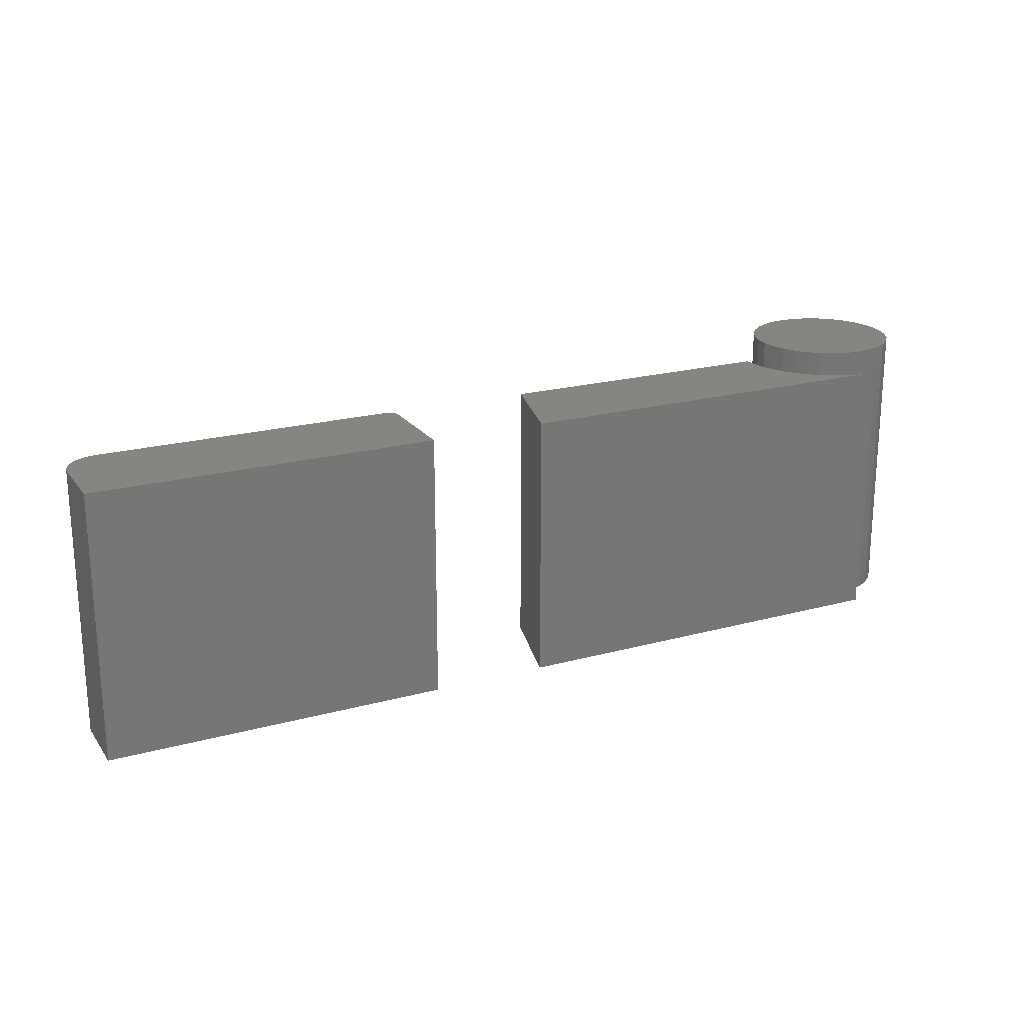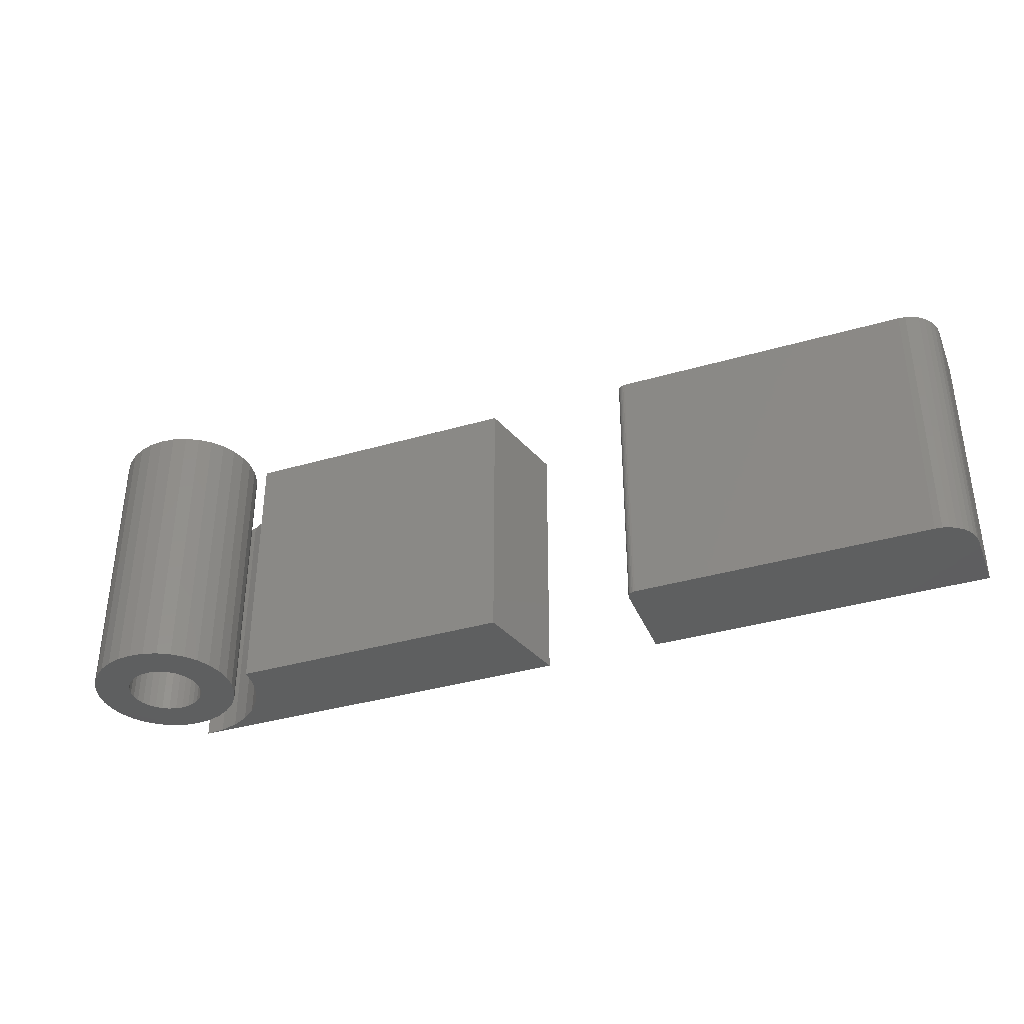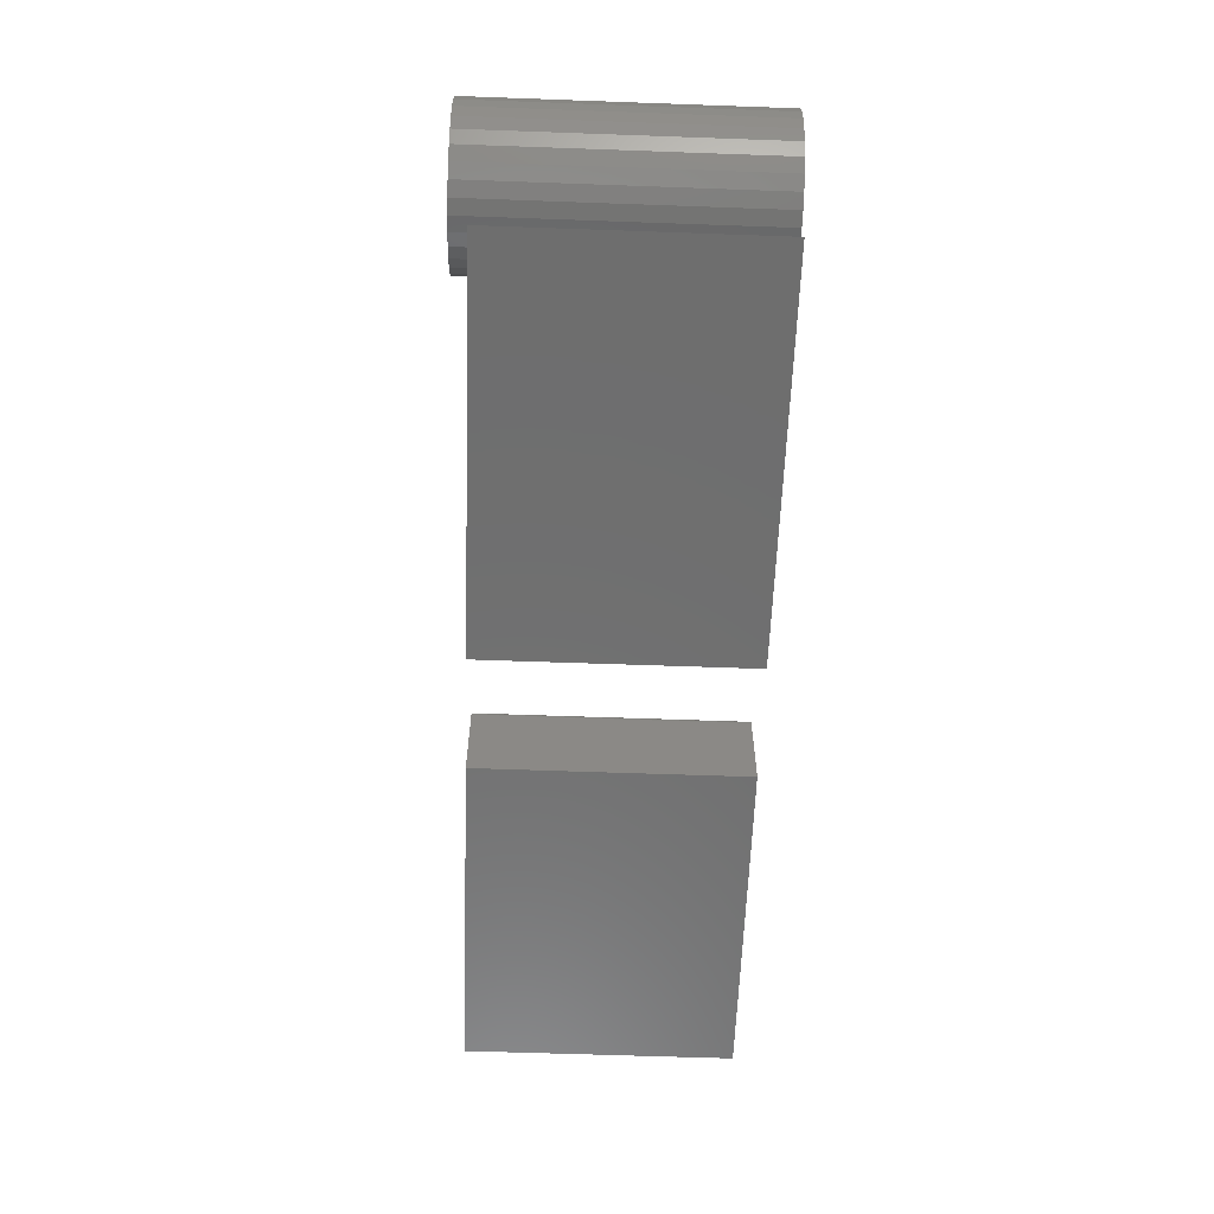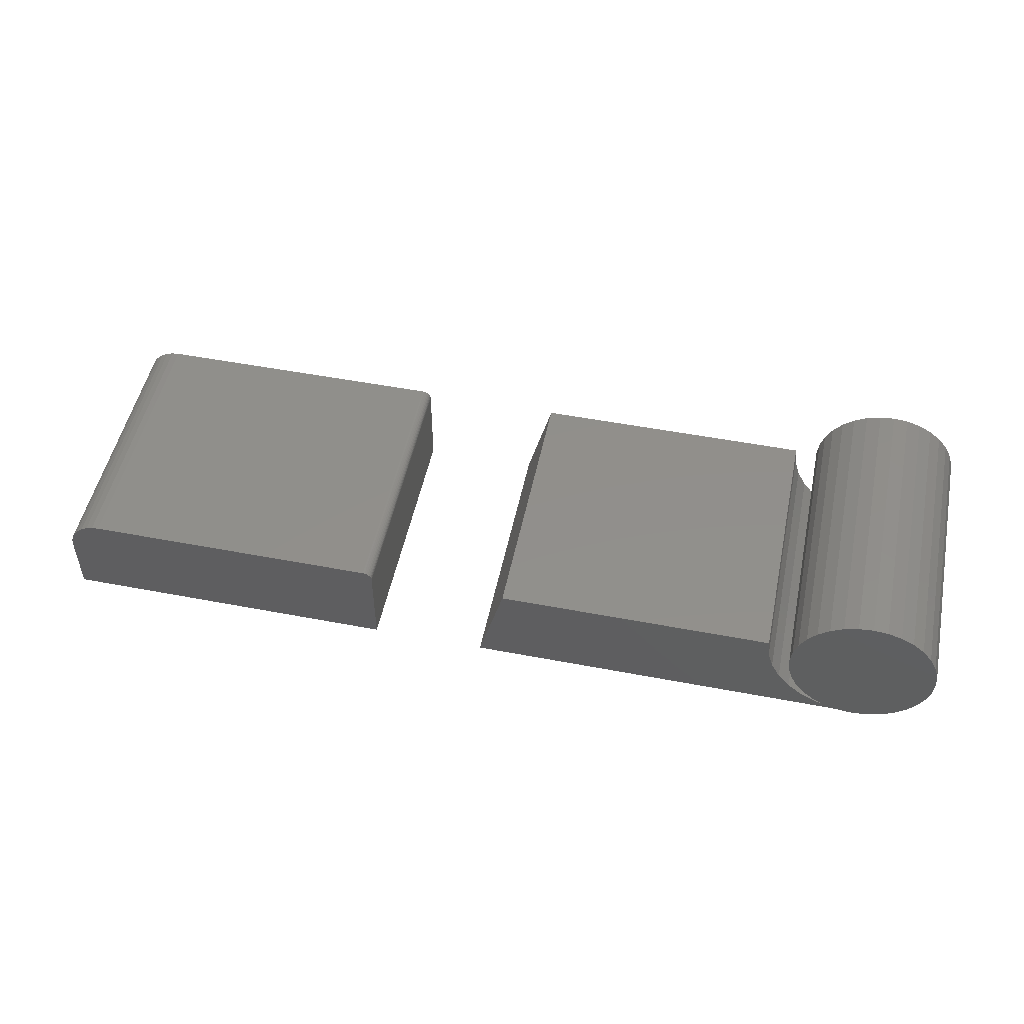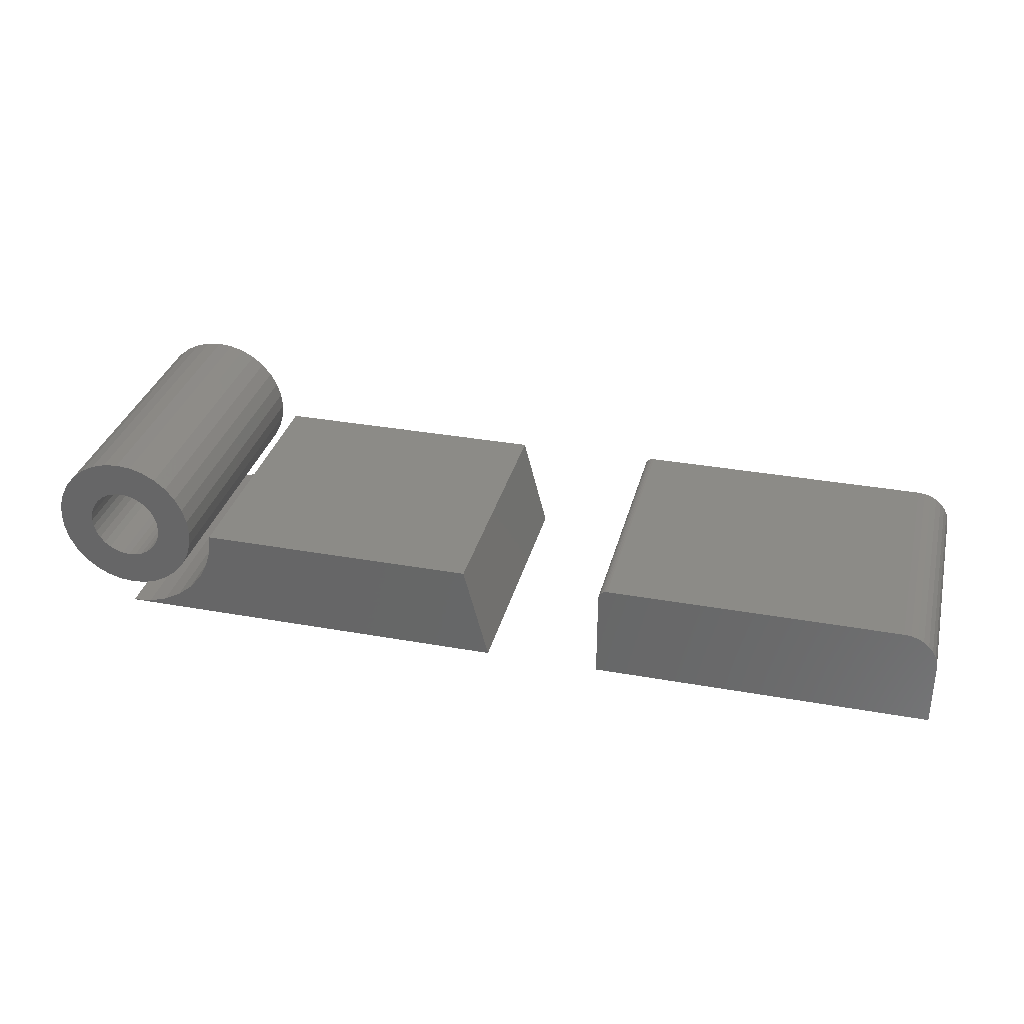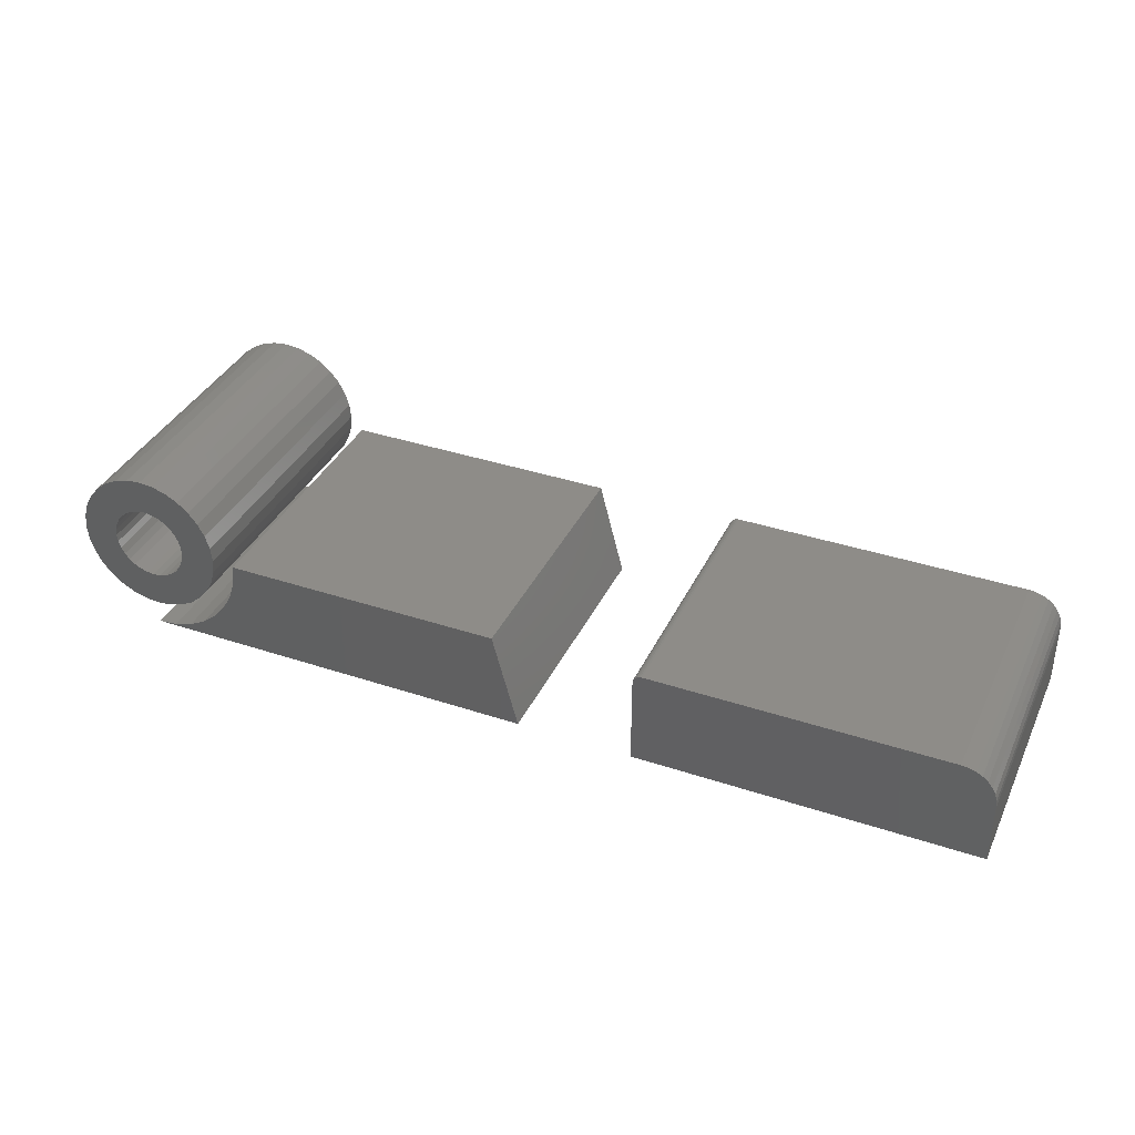
<metadata>
{"format":"stl","ext":"stl","renderer":"f3d","projection":"perspective","resolution":1024,"background":"white","views":[{"elev":21.0,"azim":154.0,"up":"+Y"},{"elev":-36.8,"azim":20.7,"up":"+Y"},{"elev":-60.5,"azim":-92.1,"up":"+Z"},{"elev":50.8,"azim":-168.2,"up":"+Z"},{"elev":32.8,"azim":14.0,"up":"+Z"},{"elev":37.1,"azim":23.2,"up":"+Z"}]}
</metadata>
<code>
# stl→obj: 192 verts, 372 faces
v 0.3516 0.2344 -0.08594
v 0 0.2344 -0.08594
v 0.01661 0.2344 -0.0843
v 0.03257 0.2344 -0.07946
v 0.04729 0.2344 -0.07159
v 0.06019 0.2344 -0.06101
v 0.07077 0.2344 -0.04811
v 0.07864 0.2344 -0.03339
v 0.08348 0.2344 -0.01743
v 0.08512 0.2344 -0.0008224
v 0.3294 0.2344 -0.0008224
v 0.3516 -1.195e-33 -0.08594
v 0.3294 4.725e-18 -0.0008224
v 0.08512 4.725e-18 -0.0008224
v 0.08348 -9.218e-19 -0.01743
v 0.07864 -1.808e-18 -0.03339
v 0.07077 -2.625e-18 -0.04811
v 0.06019 -3.341e-18 -0.06101
v 0.04729 -3.929e-18 -0.07159
v 0.03257 -4.365e-18 -0.07946
v 0.01661 -4.634e-18 -0.0843
v 0 0 -0.08594
v 0.7361 0.2344 -0.003704
v 0.4544 0.2344 -0.00191
v 0.7307 0.2344 -0.0008163
v 0.4537 0.2344 -0.00326
v 0.4533 0.2344 -0.004726
v 0.4531 0.2344 -0.00625
v 0.7408 0.2344 -0.00759
v 0.7447 0.2344 -0.01233
v 0.7476 0.2344 -0.01773
v 0.7494 0.2344 -0.02359
v 0.75 0.2344 -0.02969
v 0.75 0.2344 -0.08594
v 0.4531 0.2344 -0.08594
v 0.4566 0.2344 0.0002459
v 0.4579 0.2344 0.0009678
v 0.4594 0.2344 0.001412
v 0.4609 0.2344 0.001563
v 0.5813 0.2344 0.001563
v 0.7188 0.2344 0.001563
v 0.7248 0.2344 0.000962
v 0.4554 0.2344 -0.0007257
v 0.7307 1.614e-17 -0.0008163
v 0.4544 4.738e-18 -0.00191
v 0.7361 1.628e-17 -0.003704
v 0.4537 4.623e-18 -0.00326
v 0.4533 4.516e-18 -0.004726
v 0.4531 4.424e-18 -0.00625
v 0.4531 0 -0.08594
v 0.75 1.648e-17 -0.08594
v 0.75 1.96e-17 -0.02969
v 0.7494 1.592e-17 -0.02359
v 0.7476 1.614e-17 -0.01773
v 0.7447 1.628e-17 -0.01233
v 0.7408 1.633e-17 -0.00759
v 0.4566 4.977e-18 0.0002459
v 0.4554 4.857e-18 -0.0007257
v 0.7248 1.592e-17 0.000962
v 0.7188 1.561e-17 0.001563
v 0.5813 1.197e-17 0.001563
v 0.4609 5.291e-18 0.001563
v 0.4594 5.198e-18 0.001412
v 0.4579 5.092e-18 0.0009678
v -0.01755 1.285e-17 0.02762
v -0.05866 1.057e-17 0.02467
v -0.02259 1.257e-17 0.02349
v -0.02672 1.234e-17 0.01846
v -0.06233 1.037e-17 0.01258
v -0.02979 1.217e-17 0.01271
v -0.03168 1.207e-17 0.006482
v -0.03168 1.207e-17 -0.006482
v -0.06233 1.037e-17 -0.01258
v -0.02979 1.217e-17 -0.01271
v 0.01936 1.49e-17 0.02762
v 0.0244 1.518e-17 0.02349
v 0.06047 1.718e-17 0.02467
v 0.02853 1.541e-17 0.01846
v 0.0316 1.558e-17 0.01271
v 0.06414 1.739e-17 0.01258
v 0.03349 1.569e-17 0.006482
v 0.03413 1.572e-17 1.402e-17
v 0.06414 1.739e-17 -0.01258
v 0.03349 1.569e-17 -0.006482
v 0.0316 1.558e-17 -0.01271
v 0.02853 1.541e-17 -0.01846
v 0.06047 1.718e-17 -0.02467
v 0.0244 1.518e-17 -0.02349
v 0.01936 1.49e-17 -0.02762
v 0.06538 1.746e-17 3.221e-17
v -0.06357 1.03e-17 2.232e-17
v -0.03232 1.203e-17 8.923e-18
v -0.0527 1.09e-17 0.03582
v -0.01181 1.317e-17 0.03069
v -0.005577 1.352e-17 0.03259
v 0.0009046 1.388e-17 0.03322
v 0.05451 1.685e-17 0.03582
v 0.04649 1.641e-17 0.04559
v 0.03672 1.587e-17 0.05361
v 0.02558 1.525e-17 0.05957
v 0.01348 1.458e-17 0.06323
v 0.0009046 1.388e-17 0.06447
v -0.01167 1.318e-17 0.06323
v -0.02377 1.251e-17 0.05957
v -0.03492 1.189e-17 0.05361
v -0.04469 1.135e-17 0.04559
v -0.05866 1.057e-17 -0.02467
v -0.0527 1.09e-17 -0.03582
v -0.01755 1.285e-17 -0.02762
v -0.02259 1.257e-17 -0.02349
v -0.02672 1.234e-17 -0.01846
v 0.0009046 1.388e-17 -0.03322
v -0.04469 1.135e-17 -0.04559
v -0.03492 1.189e-17 -0.05361
v -0.02377 1.251e-17 -0.05957
v -0.01167 1.318e-17 -0.06323
v 0.0009046 1.388e-17 -0.06447
v 0.01348 1.458e-17 -0.06323
v 0.02558 1.525e-17 -0.05957
v 0.03672 1.587e-17 -0.05361
v 0.04649 1.641e-17 -0.04559
v 0.05451 1.685e-17 -0.03582
v -0.005577 1.352e-17 -0.03259
v -0.01181 1.317e-17 -0.03069
v 0.007386 1.424e-17 0.03259
v 0.01362 1.458e-17 0.03069
v 0.01362 1.458e-17 -0.03069
v 0.007386 1.424e-17 -0.03259
v 0.0009046 0.2188 0.03322
v -0.005577 0.2188 0.03259
v -0.01181 0.2188 0.03069
v -0.01755 0.2188 0.02762
v -0.02259 0.2188 0.02349
v -0.02672 0.2188 0.01846
v -0.02979 0.2188 0.01271
v -0.03168 0.2188 0.006482
v -0.03232 0.2188 8.923e-18
v 0.007386 0.2188 0.03259
v 0.01362 0.2188 0.03069
v 0.01936 0.2188 0.02762
v 0.0244 0.2188 0.02349
v 0.02853 0.2188 0.01846
v 0.0316 0.2188 0.01271
v 0.03349 0.2188 0.006482
v 0.03413 0.2188 -8.264e-17
v 0.0009046 0.2188 -0.03322
v 0.007386 0.2188 -0.03259
v 0.01362 0.2188 -0.03069
v 0.01936 0.2188 -0.02762
v 0.0244 0.2188 -0.02349
v 0.02853 0.2188 -0.01846
v 0.0316 0.2188 -0.01271
v 0.03349 0.2188 -0.006482
v -0.005577 0.2188 -0.03259
v -0.01181 0.2188 -0.03069
v -0.01755 0.2188 -0.02762
v -0.02259 0.2188 -0.02349
v -0.02672 0.2188 -0.01846
v -0.02979 0.2188 -0.01271
v -0.03168 0.2188 -0.006482
v -0.06357 0.25 2.232e-17
v -0.06233 0.25 0.01258
v -0.05866 0.25 0.02467
v -0.0527 0.25 0.03582
v -0.04469 0.25 0.04559
v -0.03492 0.25 0.05361
v -0.02377 0.25 0.05957
v -0.01167 0.25 0.06323
v 0.0009046 0.25 0.06447
v 0.01348 0.25 0.06323
v 0.02558 0.25 0.05957
v 0.03672 0.25 0.05361
v 0.04649 0.25 0.04559
v 0.05451 0.25 0.03582
v 0.06047 0.25 0.02467
v 0.06414 0.25 0.01258
v 0.06538 0.25 -4.085e-17
v 0.06414 0.25 -0.01258
v 0.06047 0.25 -0.02467
v 0.05451 0.25 -0.03582
v 0.04649 0.25 -0.04559
v 0.03672 0.25 -0.05361
v 0.02558 0.25 -0.05957
v 0.01348 0.25 -0.06323
v 0.0009046 0.25 -0.06447
v -0.01167 0.25 -0.06323
v -0.02377 0.25 -0.05957
v -0.03492 0.25 -0.05361
v -0.04469 0.25 -0.04559
v -0.0527 0.25 -0.03582
v -0.05866 0.25 -0.02467
v -0.06233 0.25 -0.01258
f 1 2 3
f 1 3 4
f 1 4 5
f 1 5 6
f 1 6 7
f 1 7 8
f 1 8 9
f 1 9 10
f 1 10 11
f 12 13 14
f 12 14 15
f 12 15 16
f 12 16 17
f 12 17 18
f 12 18 19
f 12 19 20
f 12 20 21
f 12 21 22
f 6 17 7
f 7 17 16
f 7 16 8
f 8 16 15
f 8 15 9
f 9 15 14
f 9 14 10
f 17 6 18
f 18 6 5
f 18 5 19
f 19 5 4
f 19 4 20
f 20 4 3
f 20 3 21
f 21 3 2
f 21 2 22
f 11 10 13
f 13 10 14
f 12 1 13
f 13 1 11
f 2 1 22
f 22 1 12
f 23 24 25
f 26 24 23
f 27 26 23
f 28 27 23
f 28 23 29
f 28 29 30
f 28 30 31
f 28 31 32
f 28 32 33
f 28 33 34
f 28 34 35
f 36 37 38
f 36 38 39
f 36 39 40
f 36 40 41
f 36 41 42
f 36 42 25
f 36 25 24
f 36 24 43
f 44 45 46
f 46 45 47
f 46 47 48
f 49 50 51
f 49 51 52
f 49 52 53
f 49 53 54
f 49 54 55
f 49 55 56
f 49 56 46
f 49 46 48
f 57 58 45
f 57 45 44
f 57 44 59
f 57 59 60
f 57 60 61
f 57 61 62
f 57 62 63
f 57 63 64
f 49 28 50
f 50 28 35
f 40 39 61
f 61 39 62
f 62 39 63
f 63 39 38
f 63 38 64
f 64 38 37
f 64 37 57
f 57 37 36
f 57 36 58
f 58 36 43
f 58 43 45
f 45 43 24
f 45 24 47
f 47 24 26
f 47 26 48
f 48 26 27
f 48 27 49
f 49 27 28
f 41 40 60
f 60 40 61
f 41 60 42
f 42 60 59
f 42 59 25
f 25 59 44
f 25 44 23
f 23 44 46
f 23 46 29
f 29 46 56
f 29 56 30
f 30 56 55
f 30 55 31
f 31 55 54
f 31 54 32
f 32 54 53
f 32 53 33
f 33 53 52
f 51 34 52
f 52 34 33
f 35 34 50
f 50 34 51
f 65 66 67
f 68 67 66
f 66 69 68
f 68 69 70
f 71 70 69
f 72 73 74
f 75 76 77
f 77 76 78
f 77 78 79
f 77 79 80
f 80 79 81
f 82 80 81
f 83 84 85
f 83 85 86
f 83 86 87
f 87 86 88
f 87 88 89
f 90 80 82
f 90 82 84
f 90 84 83
f 91 73 72
f 91 72 92
f 91 92 71
f 91 71 69
f 93 66 65
f 93 65 94
f 93 94 95
f 93 95 96
f 96 97 98
f 96 98 99
f 96 99 100
f 96 100 101
f 96 101 102
f 96 102 103
f 96 103 104
f 96 104 105
f 96 105 106
f 96 106 93
f 107 108 109
f 107 109 110
f 107 110 111
f 107 111 74
f 107 74 73
f 112 108 113
f 112 113 114
f 112 114 115
f 112 115 116
f 112 116 117
f 112 117 118
f 112 118 119
f 112 119 120
f 112 120 121
f 112 121 122
f 108 112 123
f 108 123 124
f 108 124 109
f 97 96 125
f 97 125 126
f 97 126 75
f 97 75 77
f 122 87 89
f 122 89 127
f 122 127 128
f 122 128 112
f 129 95 130
f 130 95 94
f 130 94 131
f 131 94 65
f 131 65 132
f 132 65 67
f 132 67 133
f 133 67 68
f 133 68 134
f 134 68 70
f 134 70 135
f 135 70 71
f 135 71 136
f 136 71 92
f 136 92 137
f 95 129 96
f 96 129 138
f 96 138 125
f 125 138 139
f 125 139 126
f 126 139 140
f 126 140 75
f 75 140 141
f 75 141 76
f 76 141 142
f 76 142 78
f 78 142 143
f 78 143 79
f 79 143 144
f 79 144 81
f 81 144 145
f 81 145 82
f 146 128 147
f 147 128 127
f 147 127 148
f 148 127 89
f 148 89 149
f 149 89 88
f 149 88 150
f 150 88 86
f 150 86 151
f 151 86 85
f 151 85 152
f 152 85 84
f 152 84 153
f 153 84 82
f 153 82 145
f 128 146 112
f 112 146 154
f 112 154 123
f 123 154 155
f 123 155 124
f 124 155 156
f 124 156 109
f 109 156 157
f 109 157 110
f 110 157 158
f 110 158 111
f 111 158 159
f 111 159 74
f 74 159 160
f 74 160 72
f 72 160 137
f 72 137 92
f 161 91 162
f 162 91 69
f 162 69 163
f 163 69 66
f 163 66 164
f 164 66 93
f 164 93 165
f 165 93 106
f 165 106 166
f 166 106 105
f 166 105 167
f 167 105 104
f 167 104 168
f 168 104 103
f 168 103 169
f 169 103 102
f 169 102 170
f 170 102 101
f 170 101 171
f 171 101 100
f 171 100 172
f 172 100 99
f 172 99 173
f 173 99 98
f 173 98 174
f 174 98 97
f 174 97 175
f 175 97 77
f 175 77 176
f 176 77 80
f 176 80 177
f 177 80 90
f 177 90 178
f 178 90 83
f 178 83 179
f 179 83 87
f 179 87 180
f 180 87 122
f 180 122 181
f 181 122 121
f 181 121 182
f 182 121 120
f 182 120 183
f 183 120 119
f 183 119 184
f 184 119 118
f 184 118 185
f 185 118 117
f 185 117 186
f 186 117 116
f 186 116 187
f 187 116 115
f 187 115 188
f 188 115 114
f 188 114 189
f 189 114 113
f 189 113 190
f 190 113 108
f 190 108 191
f 191 108 107
f 191 107 192
f 192 107 73
f 192 73 161
f 161 73 91
f 169 170 168
f 167 168 170
f 171 167 170
f 166 167 171
f 172 166 171
f 165 166 172
f 173 165 172
f 164 165 173
f 174 164 173
f 181 189 180
f 188 189 181
f 182 188 181
f 187 188 182
f 183 187 182
f 186 187 183
f 184 186 183
f 185 186 184
f 189 190 180
f 180 190 191
f 180 191 179
f 179 191 192
f 179 192 178
f 178 192 161
f 178 161 177
f 177 161 162
f 177 162 176
f 176 162 163
f 176 163 175
f 175 163 164
f 175 164 174
f 129 130 131
f 138 129 131
f 138 131 139
f 139 131 132
f 139 132 140
f 140 132 133
f 140 133 141
f 141 133 134
f 141 134 142
f 142 134 135
f 142 135 143
f 143 135 136
f 143 136 144
f 153 159 152
f 152 159 158
f 152 158 151
f 151 158 157
f 151 157 150
f 150 157 156
f 150 156 149
f 149 156 155
f 149 155 148
f 148 155 154
f 148 154 146
f 148 146 147
f 144 136 145
f 145 136 137
f 145 137 153
f 153 137 160
f 153 160 159

</code>
